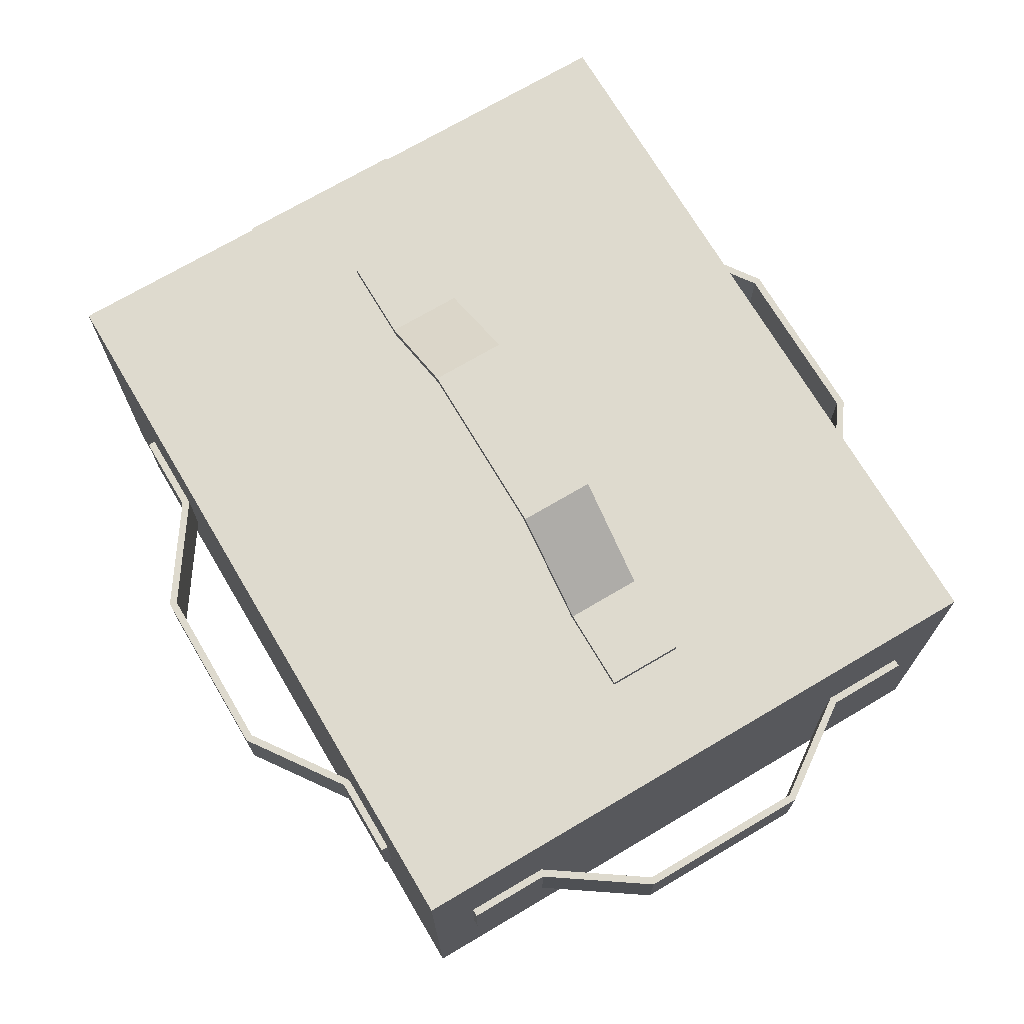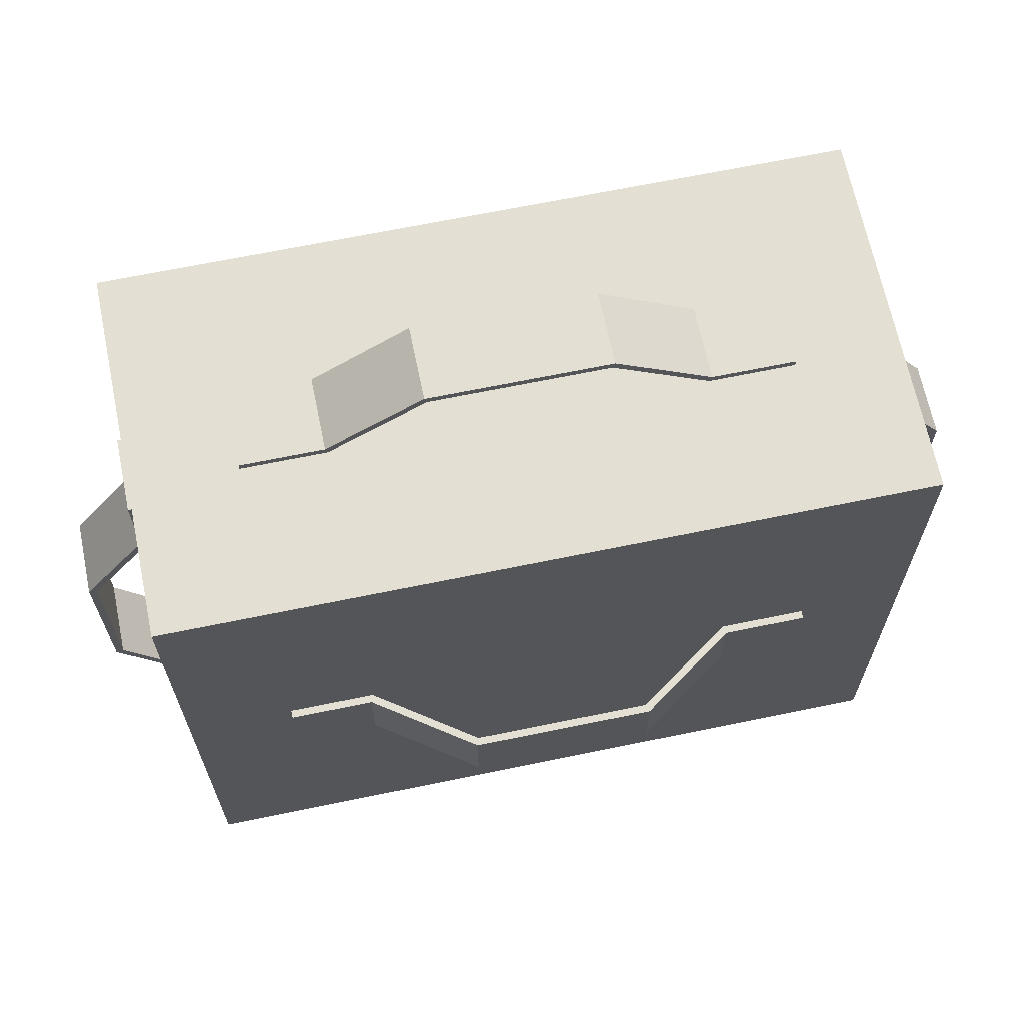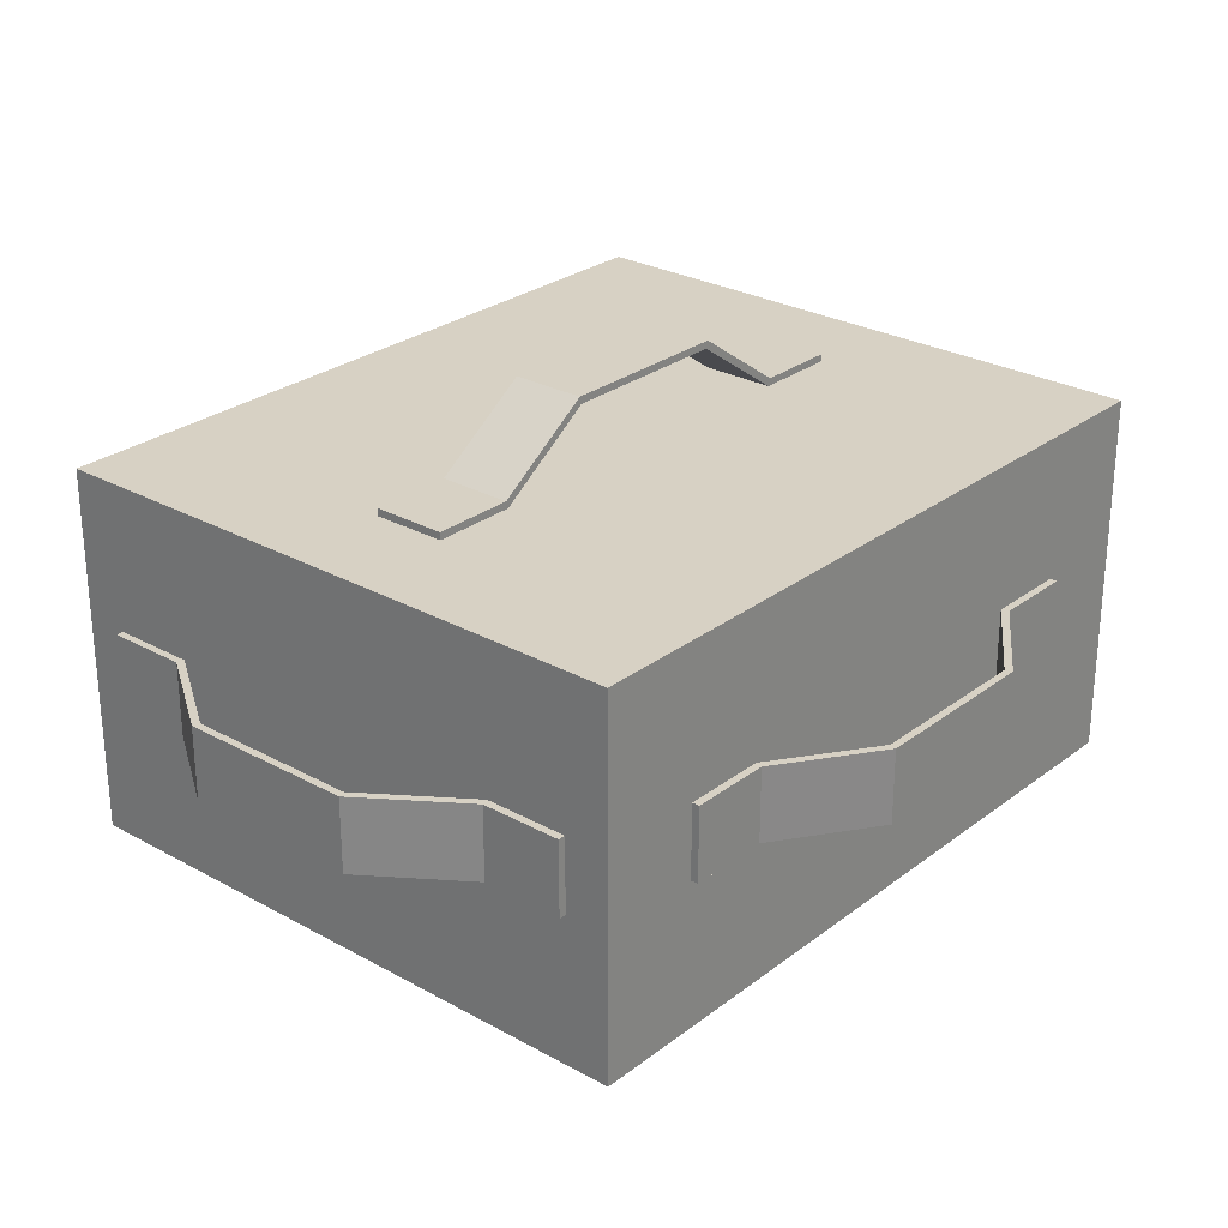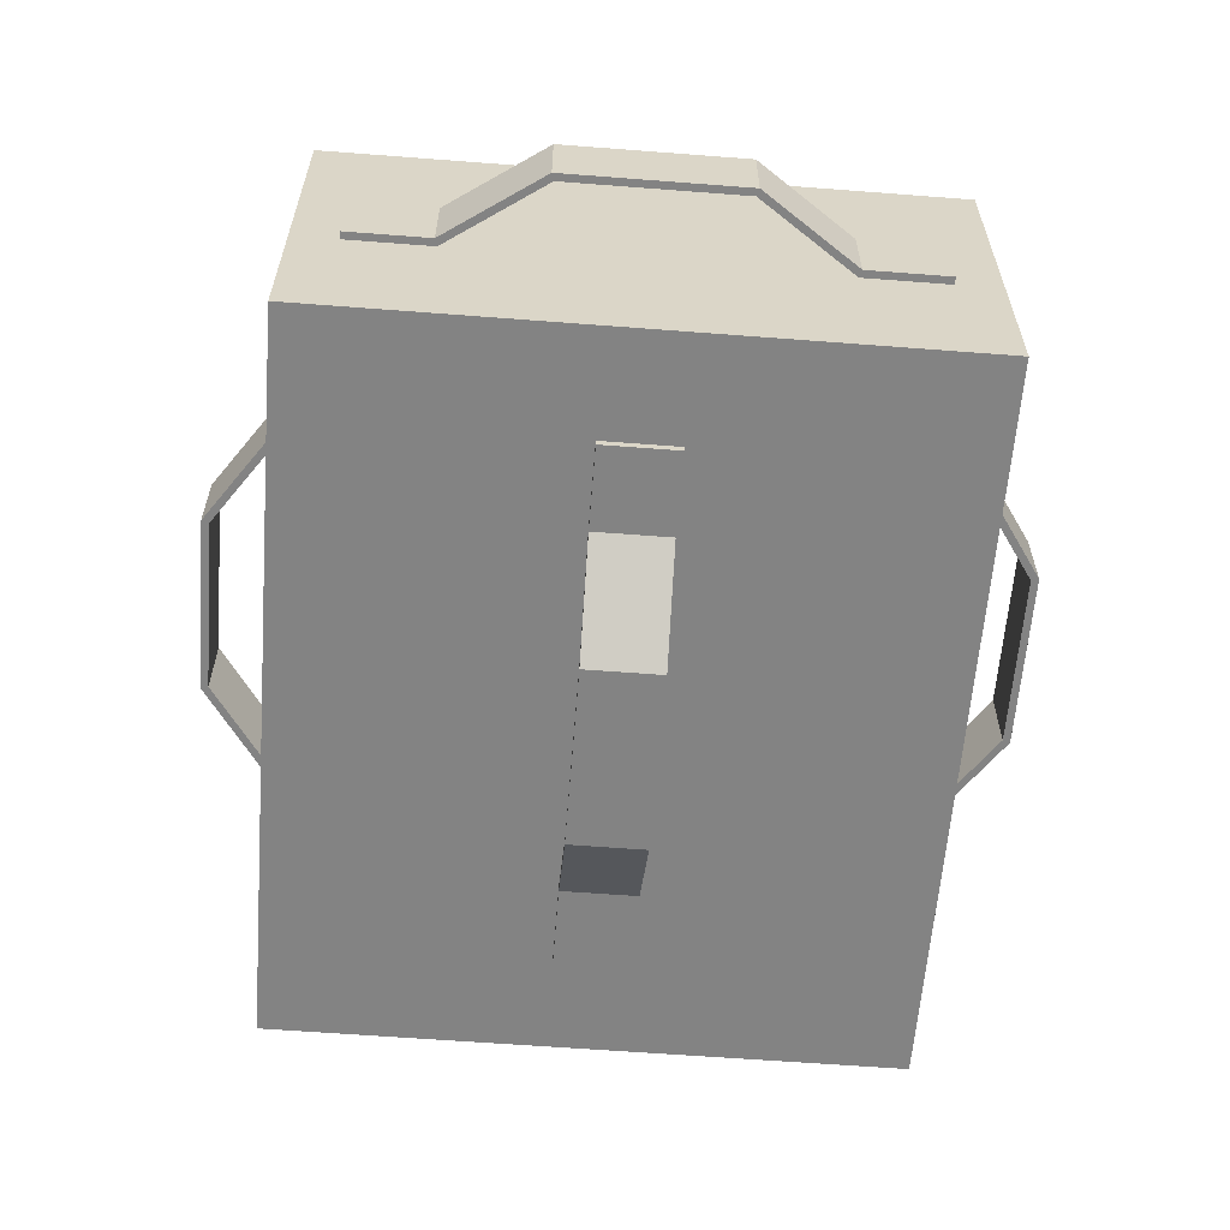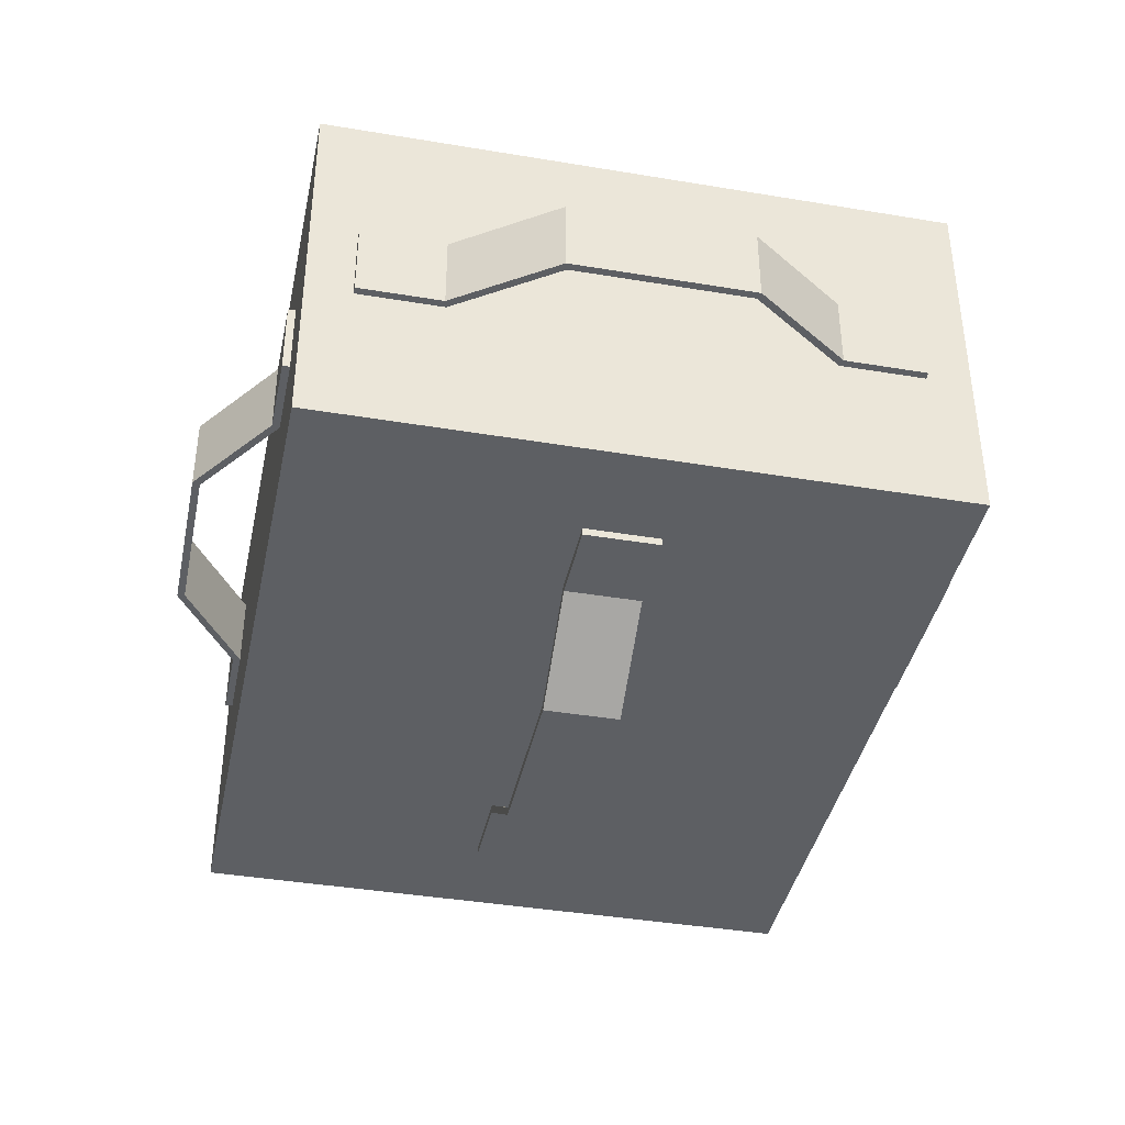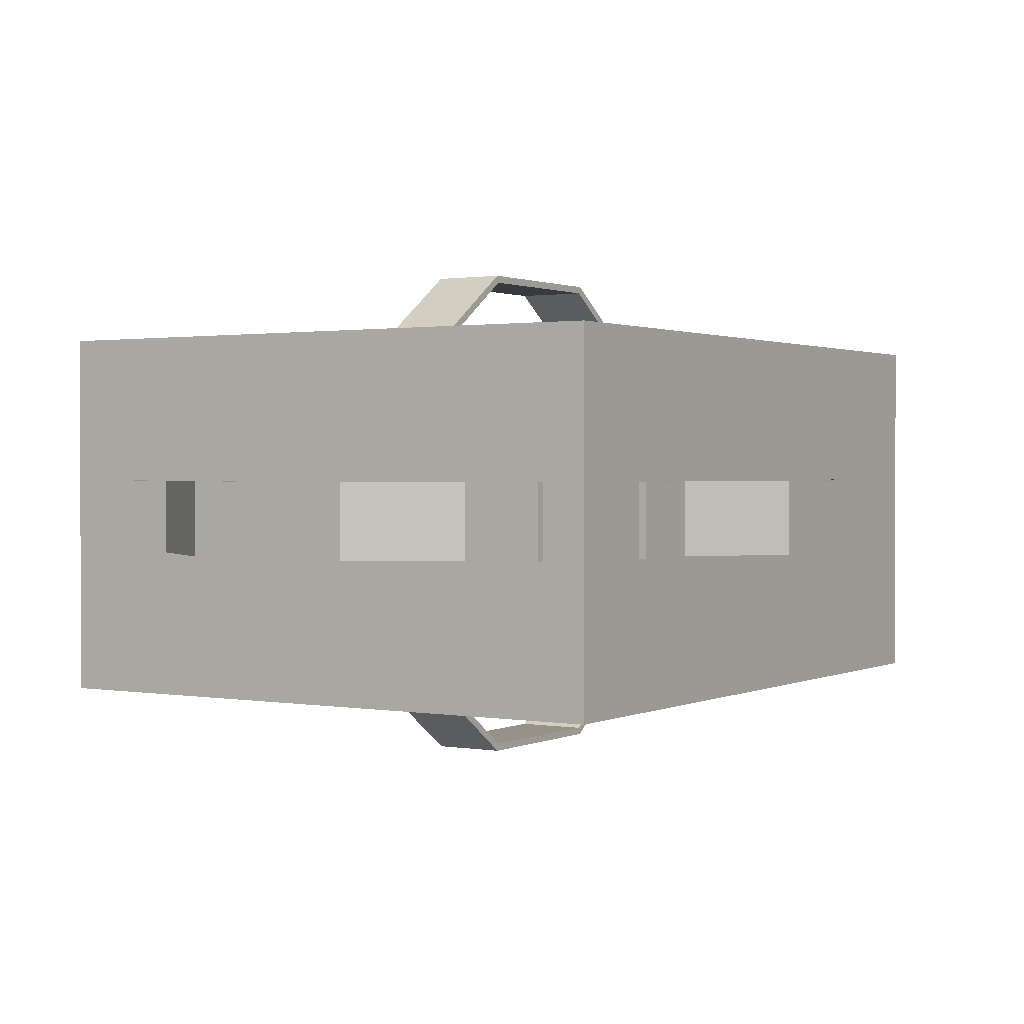
<metadata>
{"format":"obj","ext":"obj","renderer":"f3d","projection":"perspective","resolution":1024,"background":"white","views":[{"elev":71.3,"azim":59.4,"up":"+Y"},{"elev":66.7,"azim":168.3,"up":"+Z"},{"elev":27.1,"azim":130.6,"up":"+Y"},{"elev":-61.0,"azim":-94.5,"up":"+Y"},{"elev":-40.0,"azim":-101.7,"up":"+Y"},{"elev":1.2,"azim":-57.8,"up":"+Y"}]}
</metadata>
<code>
g Body1
v -0.255 -0.025 -0.125
v -0.255 -0.025 -0.18
v -0.25 -0.025 -0.18
v -0.25 -0.025 -0.1234
v -0.295 -0.025 -0.05844
v -0.295 -0.025 0.05844
v -0.25 -0.025 0.1234
v -0.25 -0.025 0.18
v -0.255 -0.025 0.18
v -0.255 -0.025 0.125
v -0.3 -0.025 0.06
v -0.3 -0.025 -0.06
v -0.255 0.025 -0.125
v -0.3 0.025 -0.06
v -0.3 0.025 0.06
v -0.255 0.025 0.125
v -0.255 0.025 0.18
v -0.25 0.025 0.18
v -0.25 0.025 0.1234
v -0.295 0.025 0.05844
v -0.295 0.025 -0.05844
v -0.25 0.025 -0.1234
v -0.25 0.025 -0.18
v -0.255 0.025 -0.18
v 0.125 0.13 -0.025
v 0.18 0.13 -0.025
v 0.18 0.125 -0.025
v 0.1234 0.125 -0.025
v 0.05844 0.17 -0.025
v -0.05844 0.17 -0.025
v -0.1234 0.125 -0.025
v -0.18 0.125 -0.025
v -0.18 0.13 -0.025
v -0.125 0.13 -0.025
v -0.06 0.175 -0.025
v 0.06 0.175 -0.025
v 0.125 0.13 0.025
v 0.06 0.175 0.025
v -0.06 0.175 0.025
v -0.125 0.13 0.025
v -0.18 0.13 0.025
v -0.18 0.125 0.025
v -0.1234 0.125 0.025
v -0.05844 0.17 0.025
v 0.05844 0.17 0.025
v 0.1234 0.125 0.025
v 0.18 0.125 0.025
v 0.18 0.13 0.025
v 0.255 -0.025 -0.18
v 0.255 -0.025 -0.125
v 0.3 -0.025 -0.06
v 0.3 -0.025 0.06
v 0.255 -0.025 0.125
v 0.255 -0.025 0.18
v 0.25 -0.025 0.18
v 0.25 -0.025 0.1234
v 0.295 -0.025 0.05844
v 0.295 -0.025 -0.05844
v 0.25 -0.025 -0.1234
v 0.25 -0.025 -0.18
v 0.255 0.025 -0.125
v 0.3 0.025 -0.06
v 0.3 0.025 0.06
v 0.255 0.025 0.125
v 0.255 0.025 0.18
v 0.25 0.025 0.18
v 0.25 0.025 0.1234
v 0.295 0.025 0.05844
v 0.295 0.025 -0.05844
v 0.25 0.025 -0.1234
v 0.25 0.025 -0.18
v 0.255 0.025 -0.18
v 0.125 -0.025 -0.215
v 0.18 -0.025 -0.215
v 0.18 -0.025 -0.21
v 0.1234 -0.025 -0.21
v 0.05844 -0.025 -0.255
v -0.05844 -0.025 -0.255
v -0.1234 -0.025 -0.21
v -0.18 -0.025 -0.21
v -0.18 -0.025 -0.215
v -0.125 -0.025 -0.215
v -0.06 -0.025 -0.26
v 0.06 -0.025 -0.26
v 0.125 0.025 -0.215
v 0.06 0.025 -0.26
v -0.06 0.025 -0.26
v -0.125 0.025 -0.215
v -0.18 0.025 -0.215
v -0.18 0.025 -0.21
v -0.1234 0.025 -0.21
v -0.05844 0.025 -0.255
v 0.05844 0.025 -0.255
v 0.1234 0.025 -0.21
v 0.18 0.025 -0.21
v 0.18 0.025 -0.215
v 0.18 -0.13 -0.025
v 0.125 -0.13 -0.025
v 0.06 -0.175 -0.025
v -0.06 -0.175 -0.025
v -0.125 -0.13 -0.025
v -0.18 -0.13 -0.025
v -0.18 -0.125 -0.025
v -0.1234 -0.125 -0.025
v -0.05844 -0.17 -0.025
v 0.05844 -0.17 -0.025
v 0.1234 -0.125 -0.025
v 0.18 -0.125 -0.025
v 0.125 -0.13 0.025
v 0.06 -0.175 0.025
v -0.06 -0.175 0.025
v -0.125 -0.13 0.025
v -0.18 -0.13 0.025
v -0.18 -0.125 0.025
v -0.1234 -0.125 0.025
v -0.05844 -0.17 0.025
v 0.05844 -0.17 0.025
v 0.1234 -0.125 0.025
v 0.18 -0.125 0.025
v 0.18 -0.13 0.025
v 0.18 -0.025 0.215
v 0.125 -0.025 0.215
v 0.06 -0.025 0.26
v -0.06 -0.025 0.26
v -0.125 -0.025 0.215
v -0.18 -0.025 0.215
v -0.18 -0.025 0.21
v -0.1234 -0.025 0.21
v -0.05844 -0.025 0.255
v 0.05844 -0.025 0.255
v 0.1234 -0.025 0.21
v 0.18 -0.025 0.21
v 0.125 0.025 0.215
v 0.06 0.025 0.26
v -0.06 0.025 0.26
v -0.125 0.025 0.215
v -0.18 0.025 0.215
v -0.18 0.025 0.21
v -0.1234 0.025 0.21
v -0.05844 0.025 0.255
v 0.05844 0.025 0.255
v 0.1234 0.025 0.21
v 0.18 0.025 0.21
v 0.18 0.025 0.215
v -0.25 -0.125 -0.21
v 0.25 -0.125 -0.21
v 0.25 -0.125 0.21
v -0.25 -0.125 0.21
v 0.25 0.125 -0.21
v 0.25 0.125 0.21
v -0.25 0.125 0.21
v -0.25 0.125 -0.21
f 2 3 1
f 1 3 4
f 1 4 5
f 6 11 5
f 5 11 12
f 5 12 1
f 11 6 10
f 10 6 7
f 10 7 8
f 8 9 10
f 1 12 13
f 13 12 14
f 12 11 14
f 14 11 15
f 11 10 15
f 15 10 16
f 10 9 16
f 16 9 17
f 9 8 17
f 17 8 18
f 7 6 19
f 19 6 20
f 6 5 20
f 20 5 21
f 5 4 21
f 21 4 22
f 3 2 23
f 23 2 24
f 2 1 24
f 24 1 13
f 24 13 23
f 23 13 22
f 22 13 21
f 21 13 14
f 21 14 15
f 21 15 20
f 20 15 16
f 20 16 19
f 19 16 18
f 18 16 17
f 26 27 25
f 25 27 28
f 25 28 29
f 30 35 29
f 29 35 36
f 29 36 25
f 35 30 34
f 34 30 31
f 34 31 32
f 32 33 34
f 25 36 37
f 37 36 38
f 36 35 38
f 38 35 39
f 35 34 39
f 39 34 40
f 34 33 40
f 40 33 41
f 33 32 41
f 41 32 42
f 31 30 43
f 43 30 44
f 30 29 44
f 44 29 45
f 29 28 45
f 45 28 46
f 27 26 47
f 47 26 48
f 26 25 48
f 48 25 37
f 48 37 47
f 47 37 46
f 46 37 45
f 45 37 38
f 45 38 39
f 45 39 44
f 44 39 40
f 44 40 43
f 43 40 42
f 42 40 41
f 49 50 60
f 60 50 59
f 59 50 58
f 58 50 51
f 58 51 52
f 58 52 57
f 57 52 53
f 57 53 56
f 56 53 55
f 55 53 54
f 61 62 50
f 50 62 51
f 62 63 51
f 51 63 52
f 63 64 52
f 52 64 53
f 64 65 53
f 53 65 54
f 65 66 54
f 54 66 55
f 67 68 56
f 56 68 57
f 68 69 57
f 57 69 58
f 69 70 58
f 58 70 59
f 71 72 60
f 60 72 49
f 72 61 49
f 49 61 50
f 72 71 61
f 61 71 70
f 61 70 69
f 68 63 69
f 69 63 62
f 69 62 61
f 63 68 64
f 64 68 67
f 64 67 66
f 66 65 64
f 74 75 73
f 73 75 76
f 73 76 77
f 78 83 77
f 77 83 84
f 77 84 73
f 83 78 82
f 82 78 79
f 82 79 80
f 80 81 82
f 73 84 85
f 85 84 86
f 84 83 86
f 86 83 87
f 83 82 87
f 87 82 88
f 82 81 88
f 88 81 89
f 81 80 89
f 89 80 90
f 79 78 91
f 91 78 92
f 78 77 92
f 92 77 93
f 77 76 93
f 93 76 94
f 75 74 95
f 95 74 96
f 74 73 96
f 96 73 85
f 96 85 95
f 95 85 94
f 94 85 93
f 93 85 86
f 93 86 87
f 93 87 92
f 92 87 88
f 92 88 91
f 91 88 90
f 90 88 89
f 97 98 108
f 108 98 107
f 107 98 106
f 106 98 99
f 106 99 100
f 106 100 105
f 105 100 101
f 105 101 104
f 104 101 103
f 103 101 102
f 109 110 98
f 98 110 99
f 110 111 99
f 99 111 100
f 111 112 100
f 100 112 101
f 112 113 101
f 101 113 102
f 113 114 102
f 102 114 103
f 115 116 104
f 104 116 105
f 116 117 105
f 105 117 106
f 117 118 106
f 106 118 107
f 119 120 108
f 108 120 97
f 120 109 97
f 97 109 98
f 120 119 109
f 109 119 118
f 109 118 117
f 116 111 117
f 117 111 110
f 117 110 109
f 111 116 112
f 112 116 115
f 112 115 114
f 114 113 112
f 121 122 132
f 132 122 131
f 131 122 130
f 130 122 123
f 130 123 124
f 130 124 129
f 129 124 125
f 129 125 128
f 128 125 127
f 127 125 126
f 133 134 122
f 122 134 123
f 134 135 123
f 123 135 124
f 135 136 124
f 124 136 125
f 136 137 125
f 125 137 126
f 137 138 126
f 126 138 127
f 139 140 128
f 128 140 129
f 140 141 129
f 129 141 130
f 141 142 130
f 130 142 131
f 143 144 132
f 132 144 121
f 144 133 121
f 121 133 122
f 144 143 133
f 133 143 142
f 133 142 141
f 140 135 141
f 141 135 134
f 141 134 133
f 135 140 136
f 136 140 139
f 136 139 138
f 138 137 136
f 107 146 108
f 108 146 147
f 108 147 119
f 119 147 118
f 118 147 148
f 118 148 115
f 115 148 114
f 114 148 145
f 114 145 103
f 103 145 104
f 104 145 107
f 104 107 118
f 115 104 118
f 145 146 107
f 71 60 146
f 146 60 59
f 146 59 56
f 56 59 67
f 67 59 70
f 67 70 150
f 150 70 149
f 149 70 71
f 149 71 146
f 146 56 147
f 147 56 55
f 147 55 66
f 147 66 150
f 150 66 67
f 143 132 147
f 147 132 131
f 147 131 128
f 128 131 139
f 139 131 142
f 139 142 151
f 151 142 150
f 150 142 143
f 150 143 147
f 147 128 148
f 148 128 127
f 148 127 138
f 148 138 151
f 151 138 139
f 18 8 148
f 148 8 7
f 148 7 4
f 4 7 22
f 22 7 19
f 22 19 152
f 152 19 151
f 151 19 18
f 151 18 148
f 148 4 145
f 145 4 3
f 145 3 23
f 145 23 152
f 152 23 22
f 90 80 145
f 145 80 79
f 145 79 76
f 76 79 94
f 94 79 91
f 94 91 149
f 149 91 152
f 152 91 90
f 152 90 145
f 145 76 146
f 146 76 75
f 146 75 95
f 146 95 149
f 149 95 94
f 31 152 32
f 32 152 151
f 32 151 42
f 42 151 43
f 43 151 46
f 43 46 28
f 152 31 28
f 28 31 43
f 152 28 149
f 149 28 27
f 149 27 47
f 149 47 150
f 150 47 46
f 150 46 151

</code>
